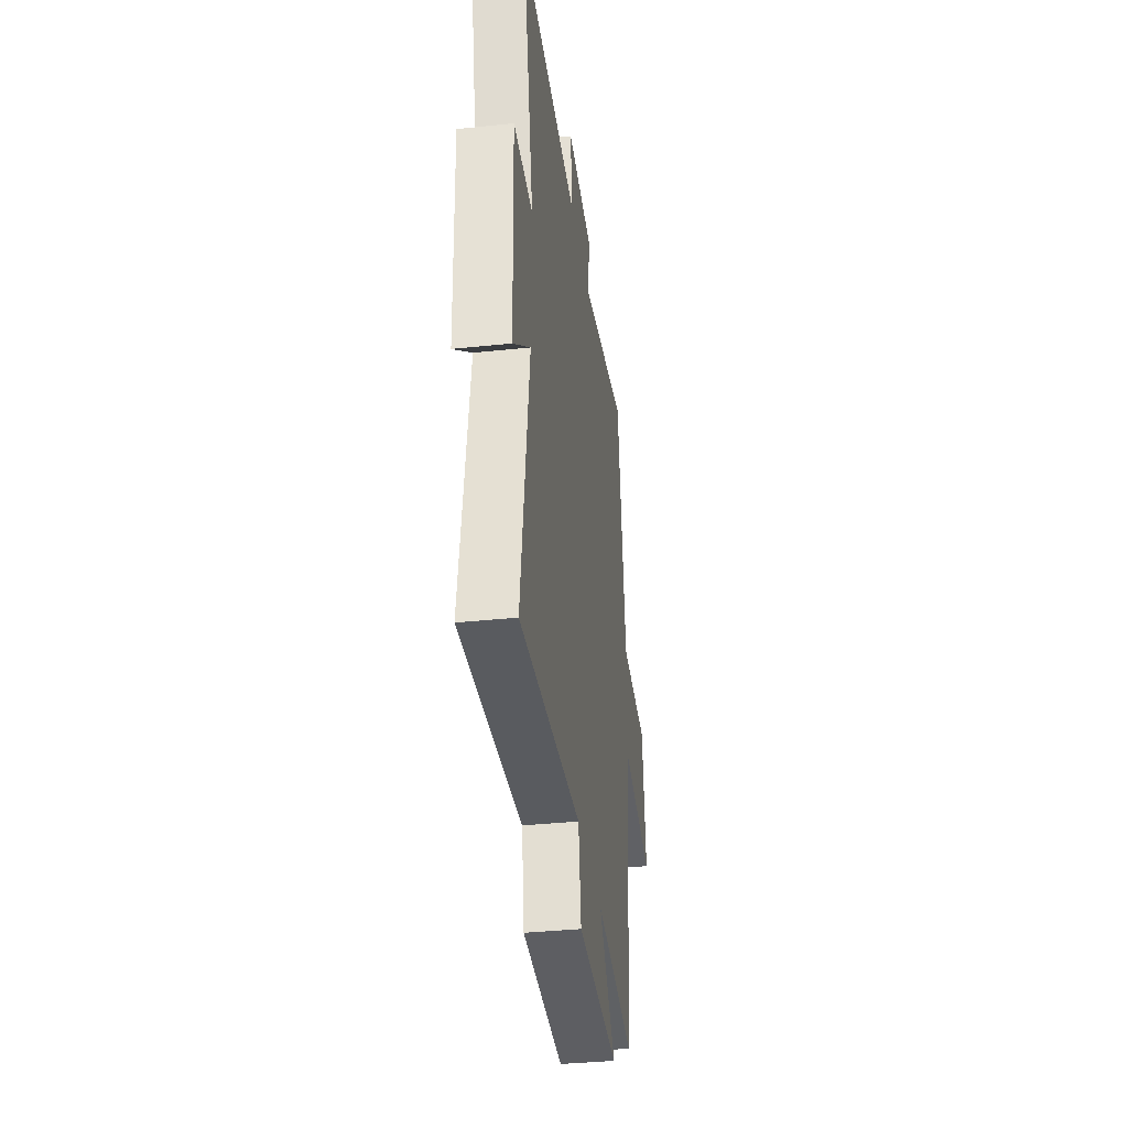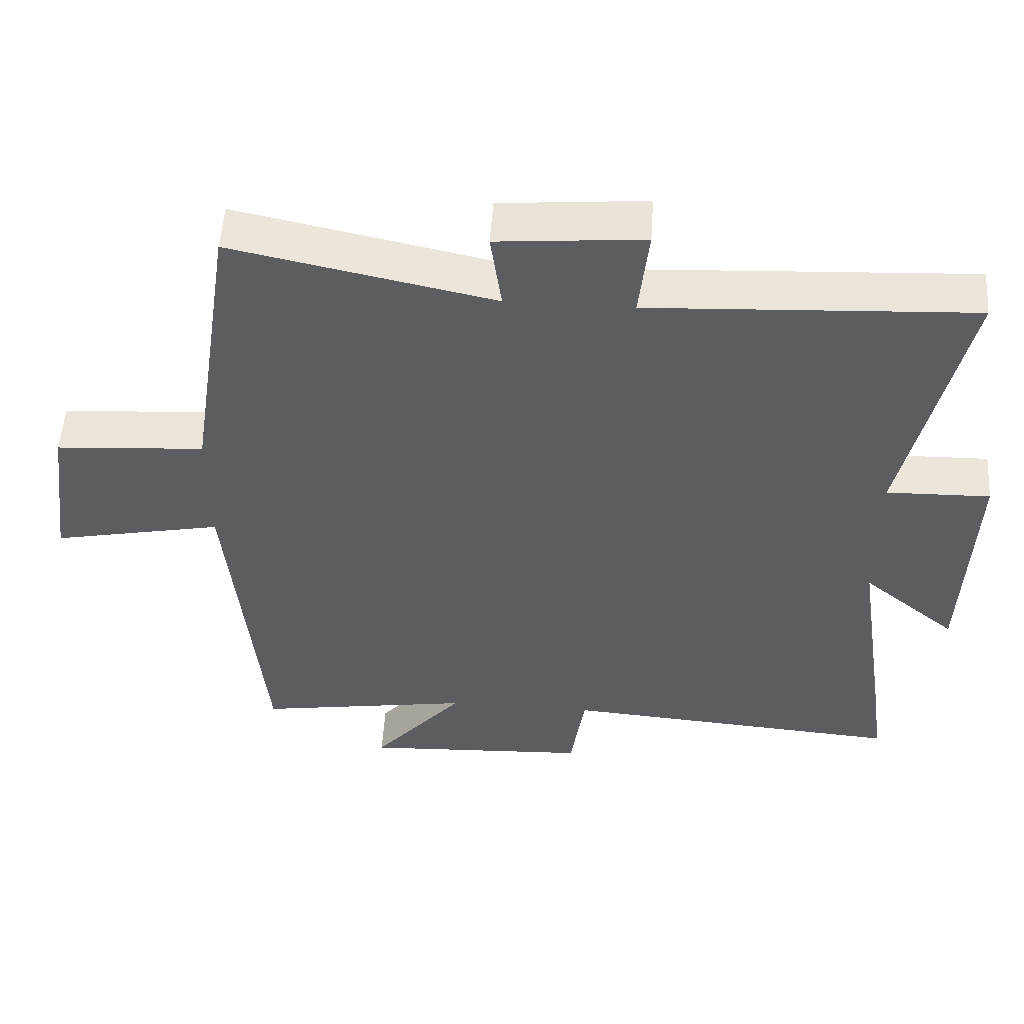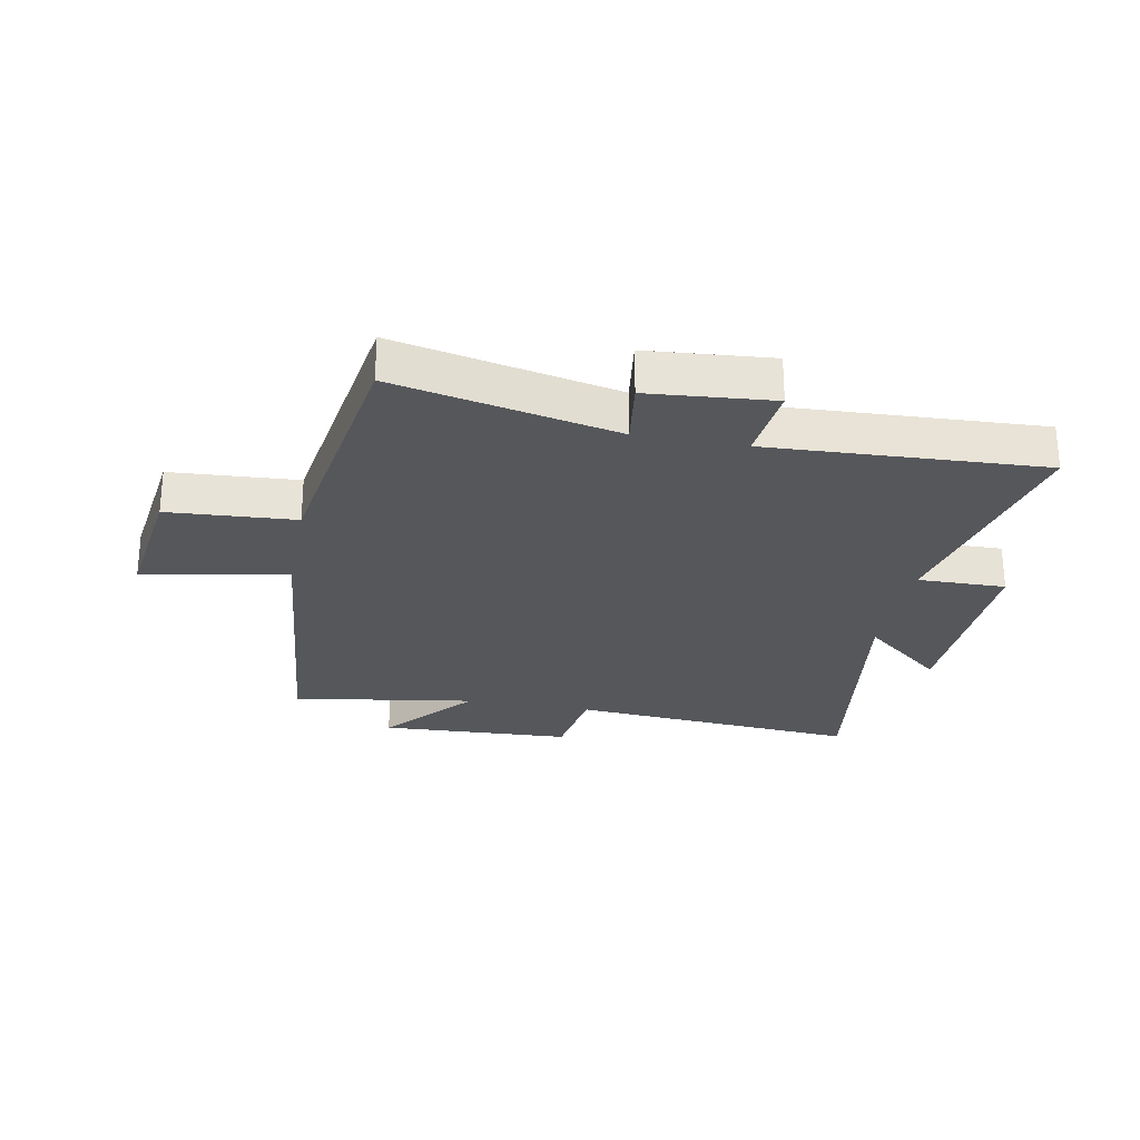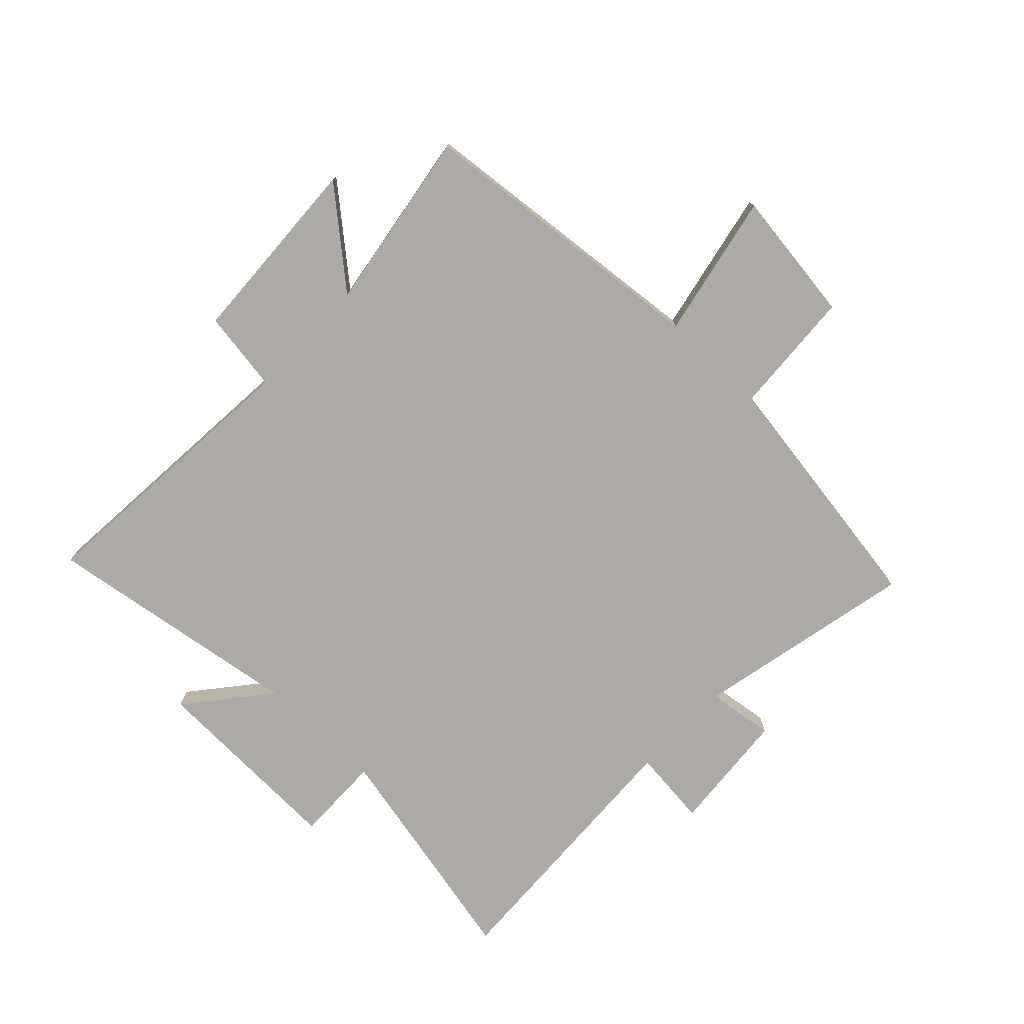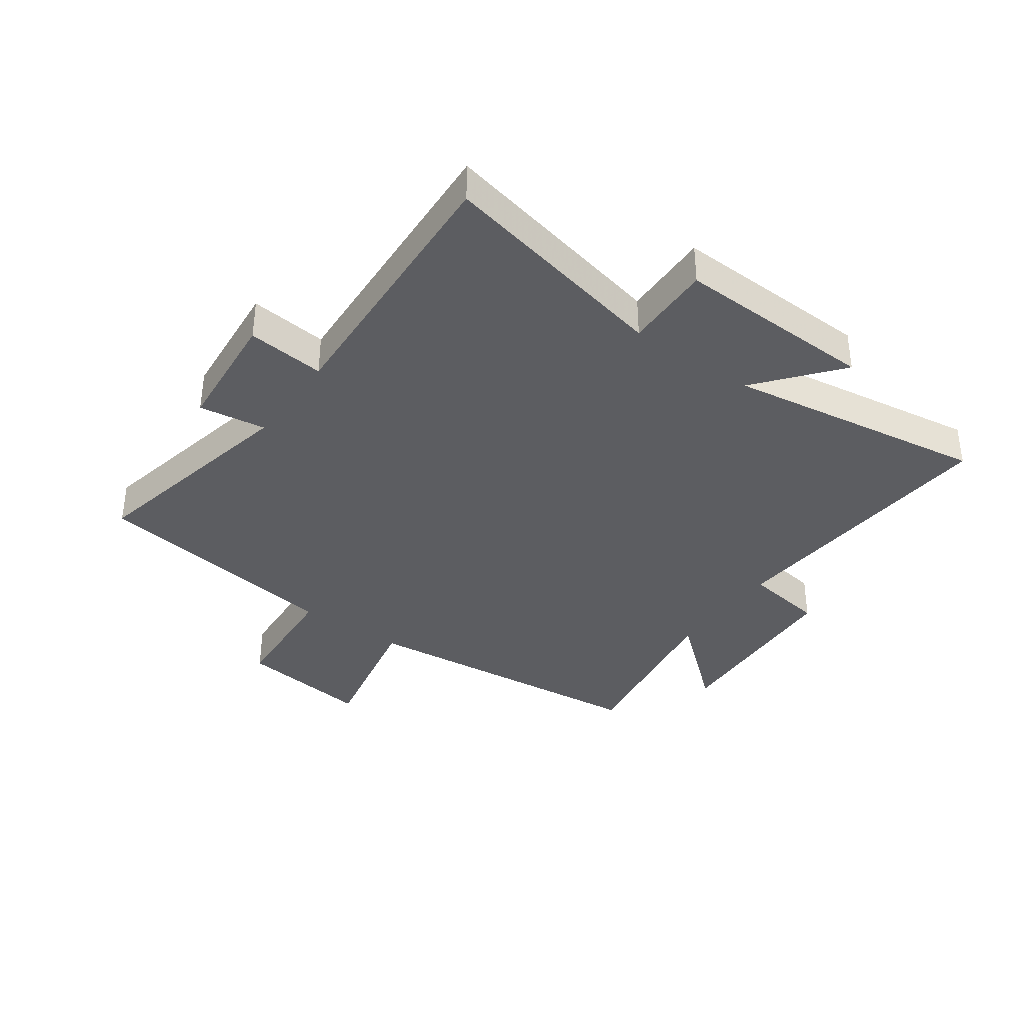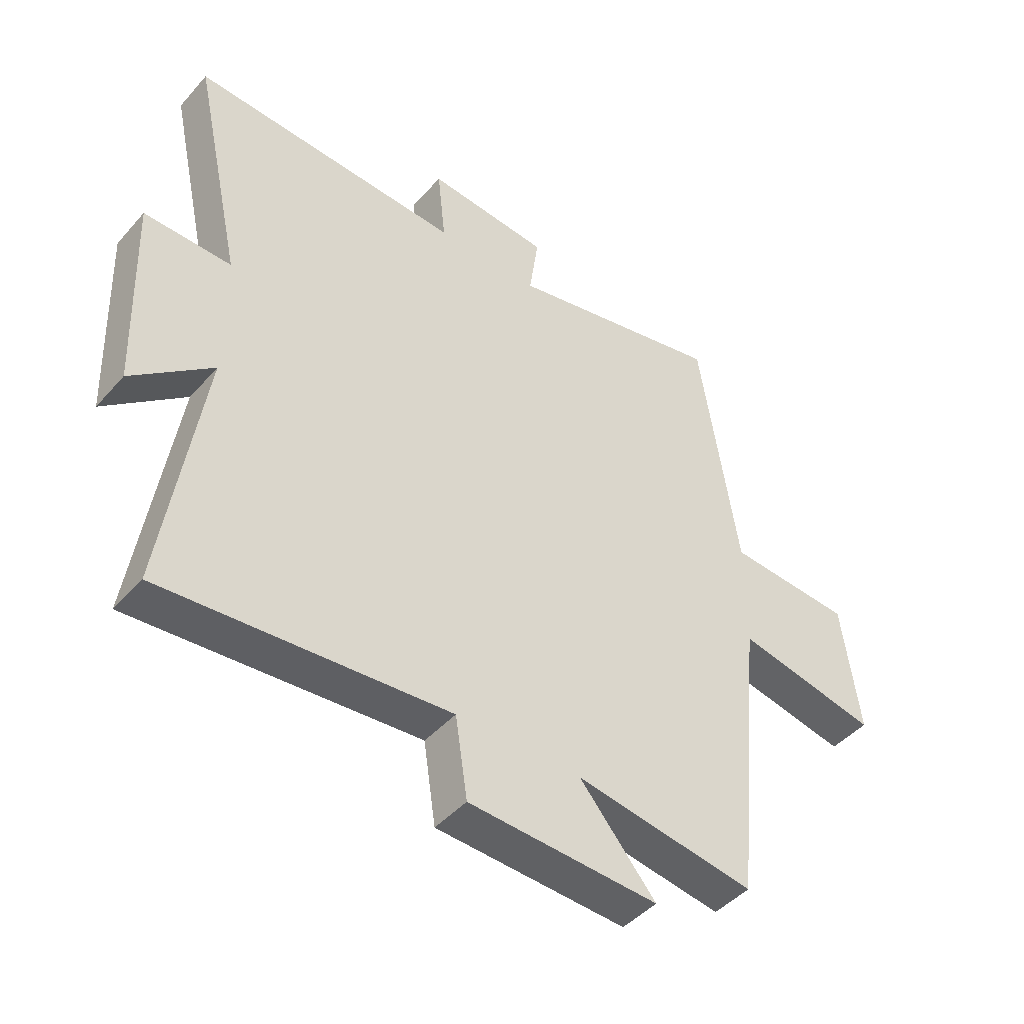
<metadata>
{"format":"obj","ext":"obj","renderer":"f3d","projection":"perspective","resolution":1024,"background":"white","views":[{"elev":-36.6,"azim":97.8,"up":"+Z"},{"elev":52.7,"azim":3.7,"up":"+Z"},{"elev":-26.6,"azim":-10.8,"up":"+Y"},{"elev":-75.9,"azim":-133.6,"up":"+Y"},{"elev":-36.8,"azim":54.6,"up":"+Y"},{"elev":-45.0,"azim":141.6,"up":"+Z"}]}
</metadata>
<code>
v -0.434 0.07 0.58
v -0.059 0.07 0.5
v -0.075 0.07 0.614
v 0.135 0.07 0.632
v 0.121 0.07 0.5
v 0.586 0.07 0.523
v 0.5 0.07 0.128
v 0.649 0.07 0.131
v 0.637 0.07 -0.209
v 0.5 0.07 -0.096
v 0.566 0.07 -0.538
v 0.076 0.07 -0.5
v 0.055 0.07 -0.638
v -0.271 0.07 -0.654
v -0.14 0.07 -0.5
v -0.45 0.07 -0.549
v -0.5 0.07 -0.041
v -0.745 0.07 -0.091
v -0.715 0.07 0.135
v -0.5 0.07 0.149
v -0.434 0 0.58
v -0.059 0 0.5
v -0.075 0 0.614
v 0.135 0 0.632
v 0.121 0 0.5
v 0.586 0 0.523
v 0.5 0 0.128
v 0.649 0 0.131
v 0.637 0 -0.209
v 0.5 0 -0.096
v 0.566 0 -0.538
v 0.076 0 -0.5
v 0.055 0 -0.638
v -0.271 0 -0.654
v -0.14 0 -0.5
v -0.45 0 -0.549
v -0.5 0 -0.041
v -0.745 0 -0.091
v -0.715 0 0.135
v -0.5 0 0.149
f 17 18 19 20
f 20 1 2
f 17 20 2
f 16 17 2
f 15 16 2
f 12 13 14 15
f 12 15 2
f 10 11 12 2
f 7 8 9 10
f 7 10 2 3
f 5 6 7
f 5 7 3
f 3 4 5
f 40 39 38 37
f 22 21 40
f 22 40 37
f 22 37 36
f 22 36 35
f 35 34 33 32
f 22 35 32
f 22 32 31 30
f 30 29 28 27
f 23 22 30 27
f 27 26 25
f 23 27 25
f 25 24 23
f 1 21 22 2
f 2 22 23 3
f 3 23 24 4
f 4 24 25 5
f 5 25 26 6
f 6 26 27 7
f 7 27 28 8
f 8 28 29 9
f 9 29 30 10
f 10 30 31 11
f 11 31 32 12
f 12 32 33 13
f 13 33 34 14
f 14 34 35 15
f 15 35 36 16
f 16 36 37 17
f 17 37 38 18
f 18 38 39 19
f 19 39 40 20
f 20 40 21 1

</code>
